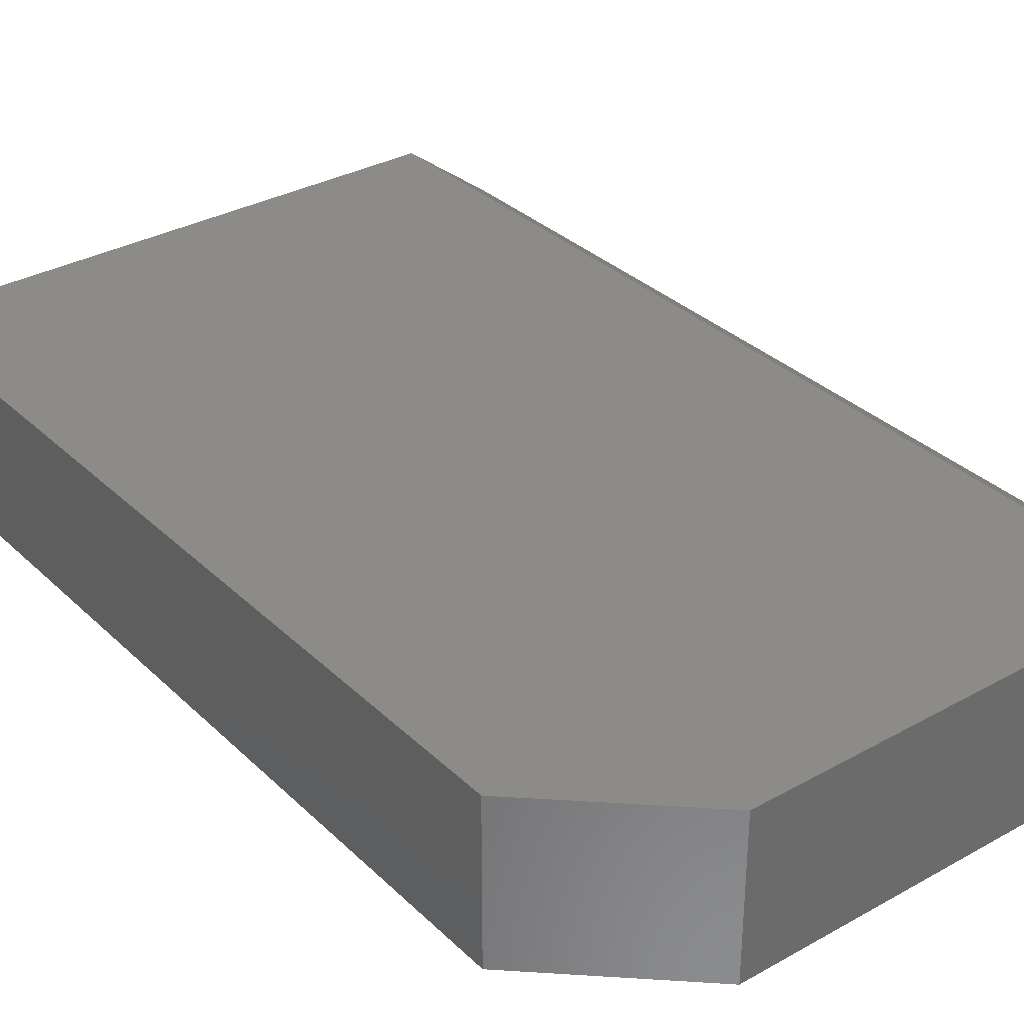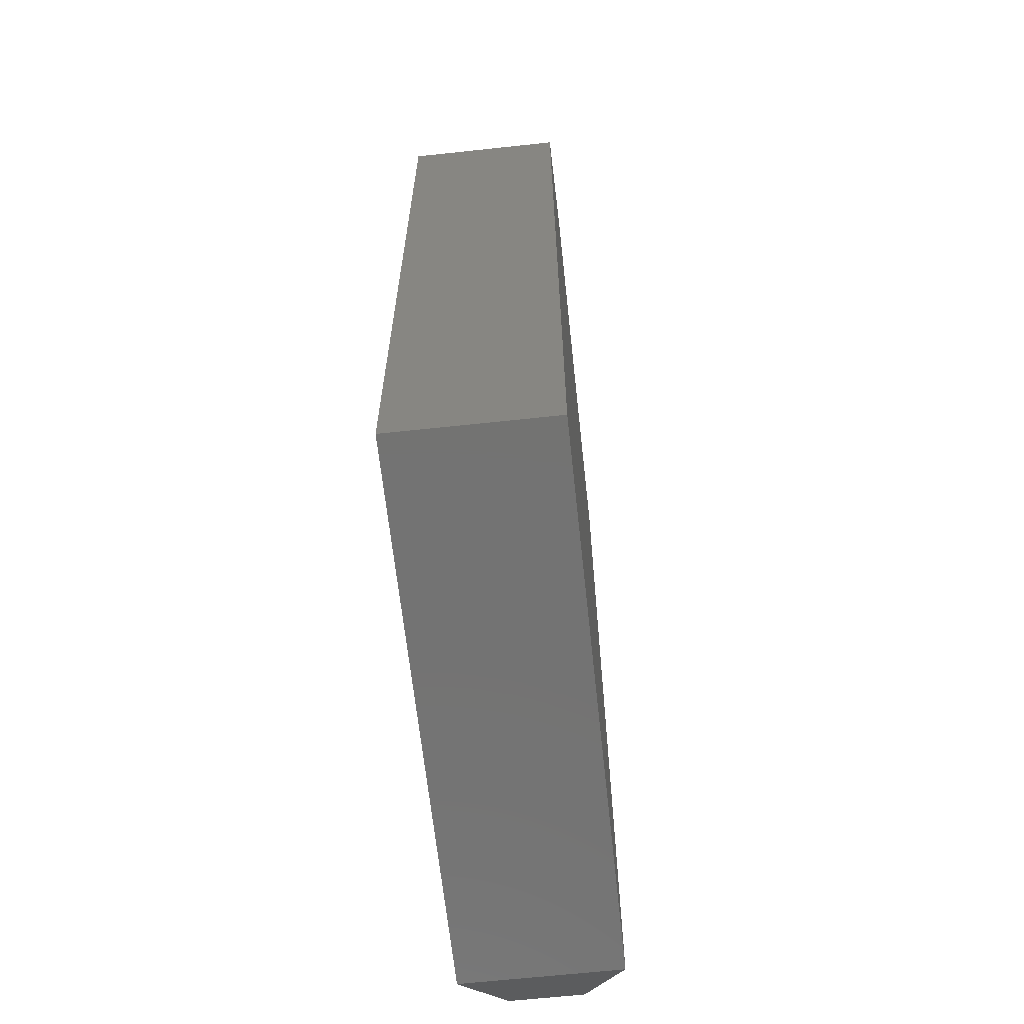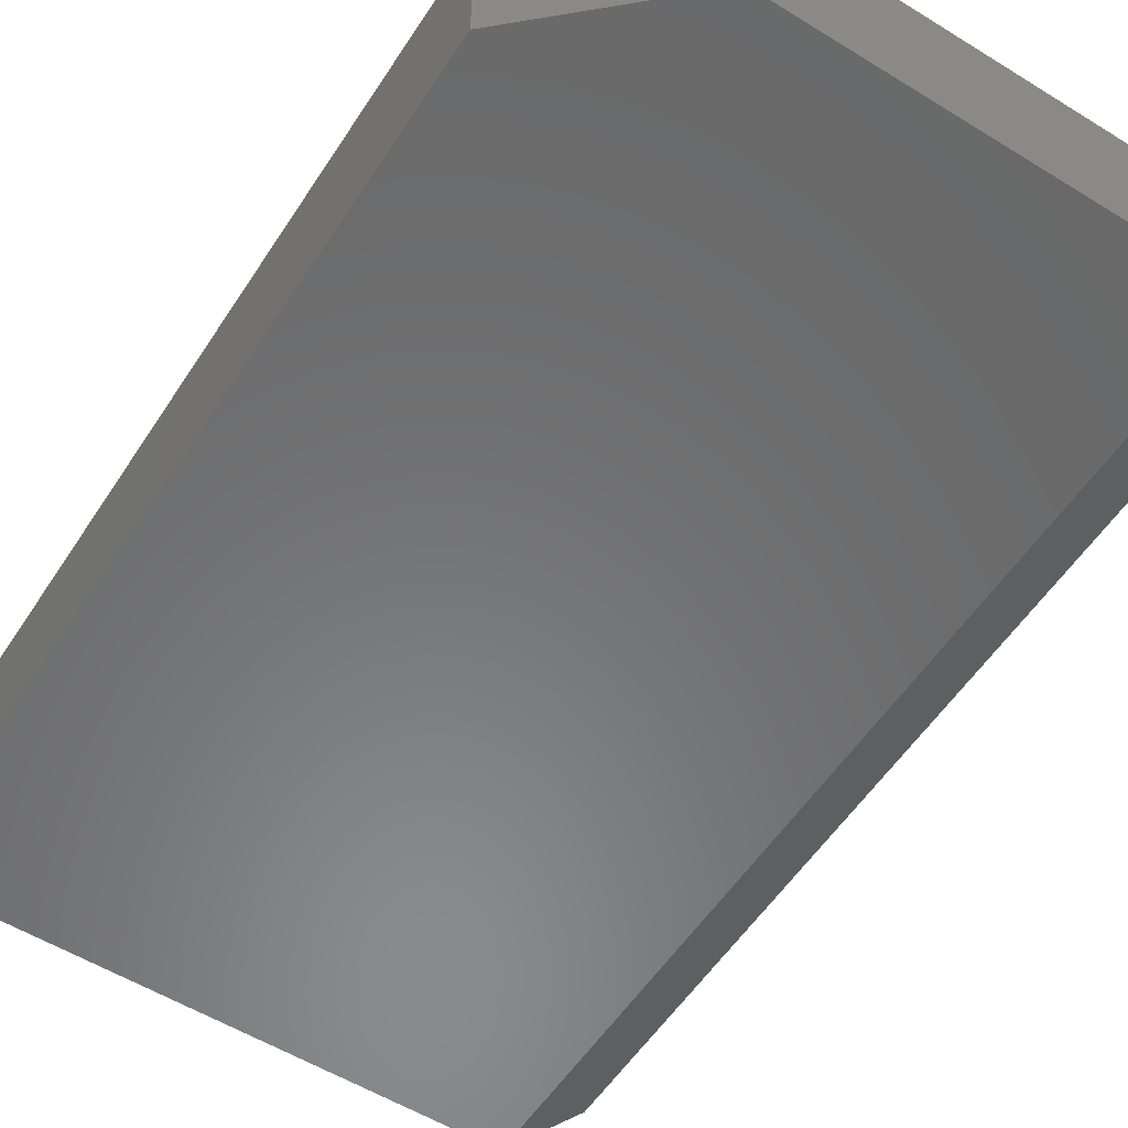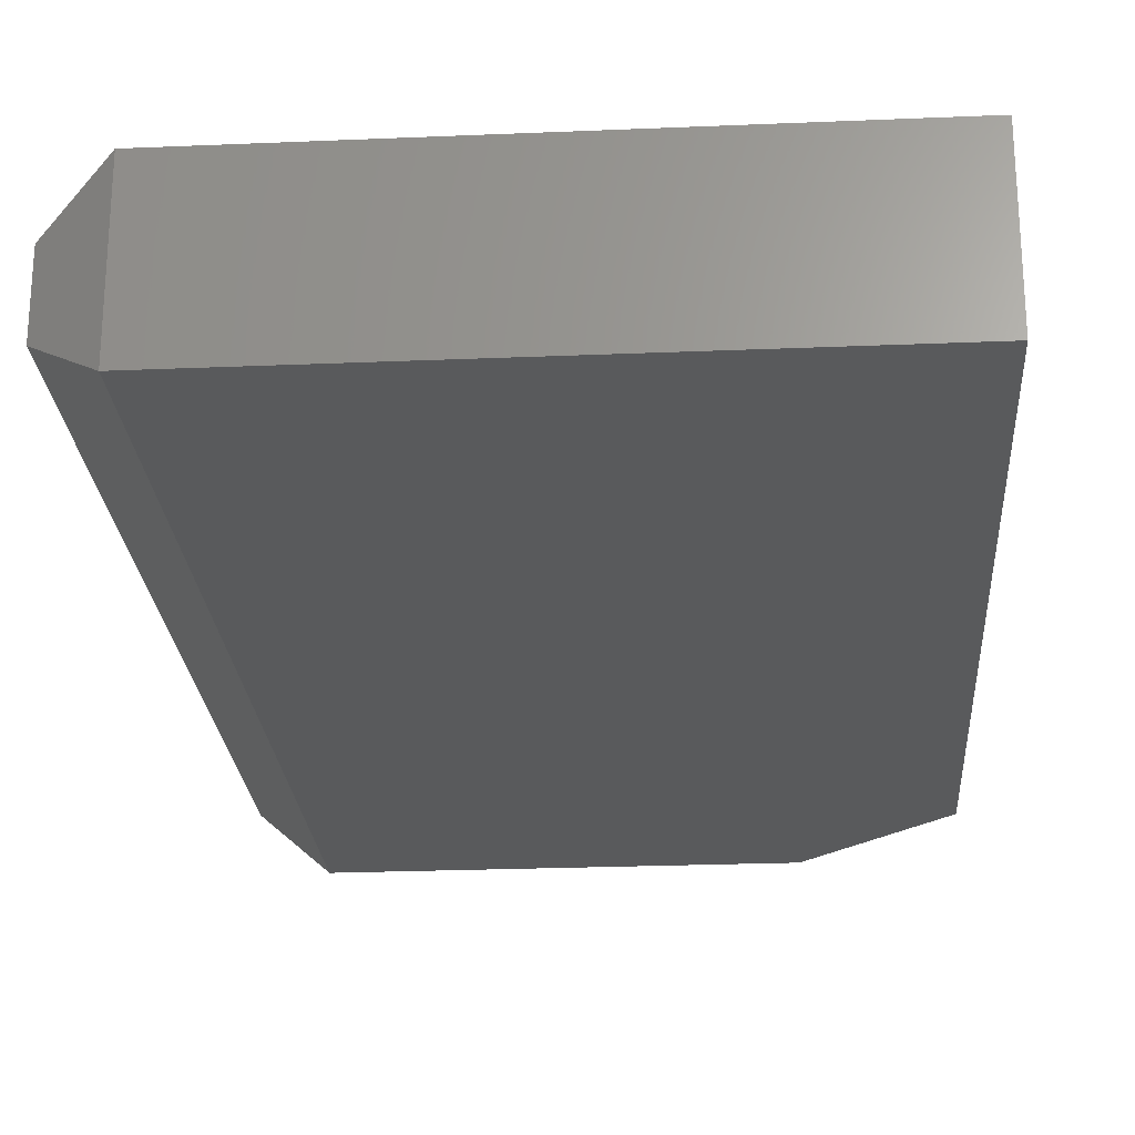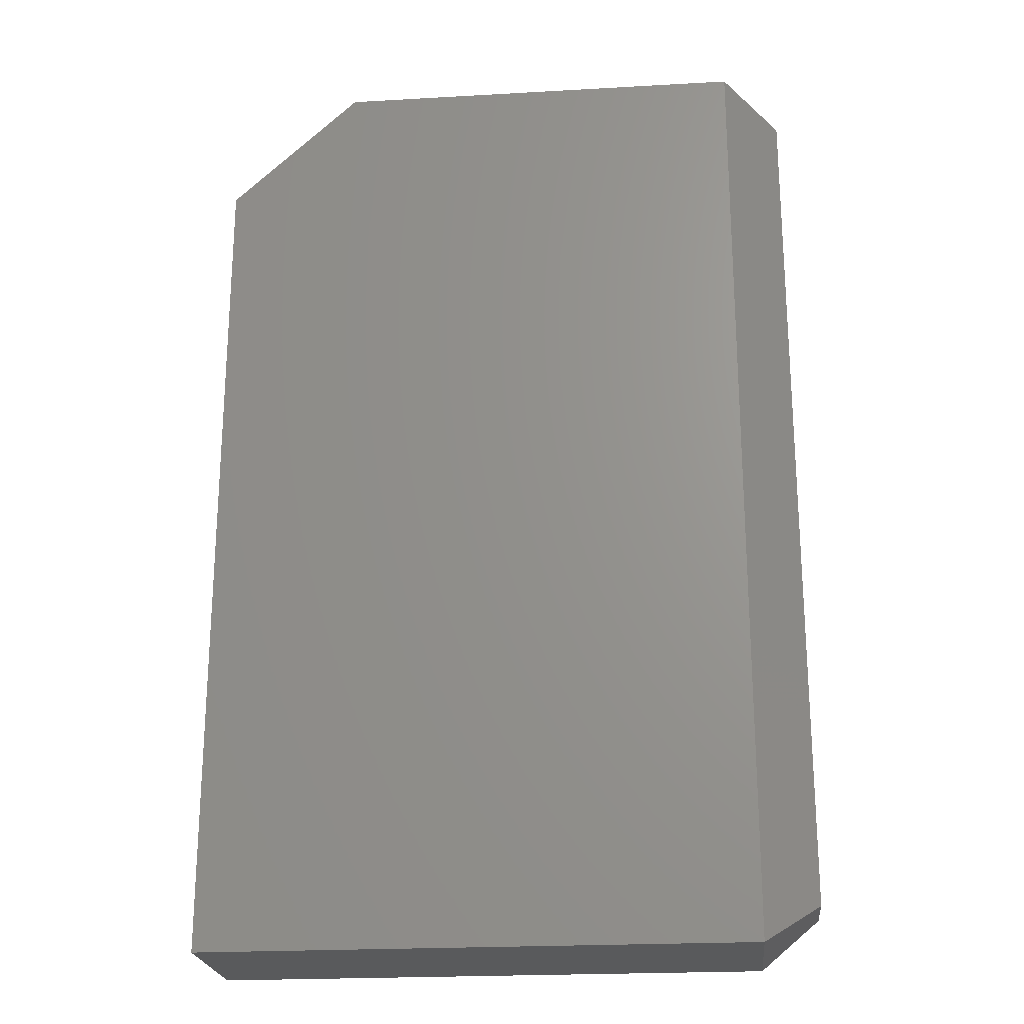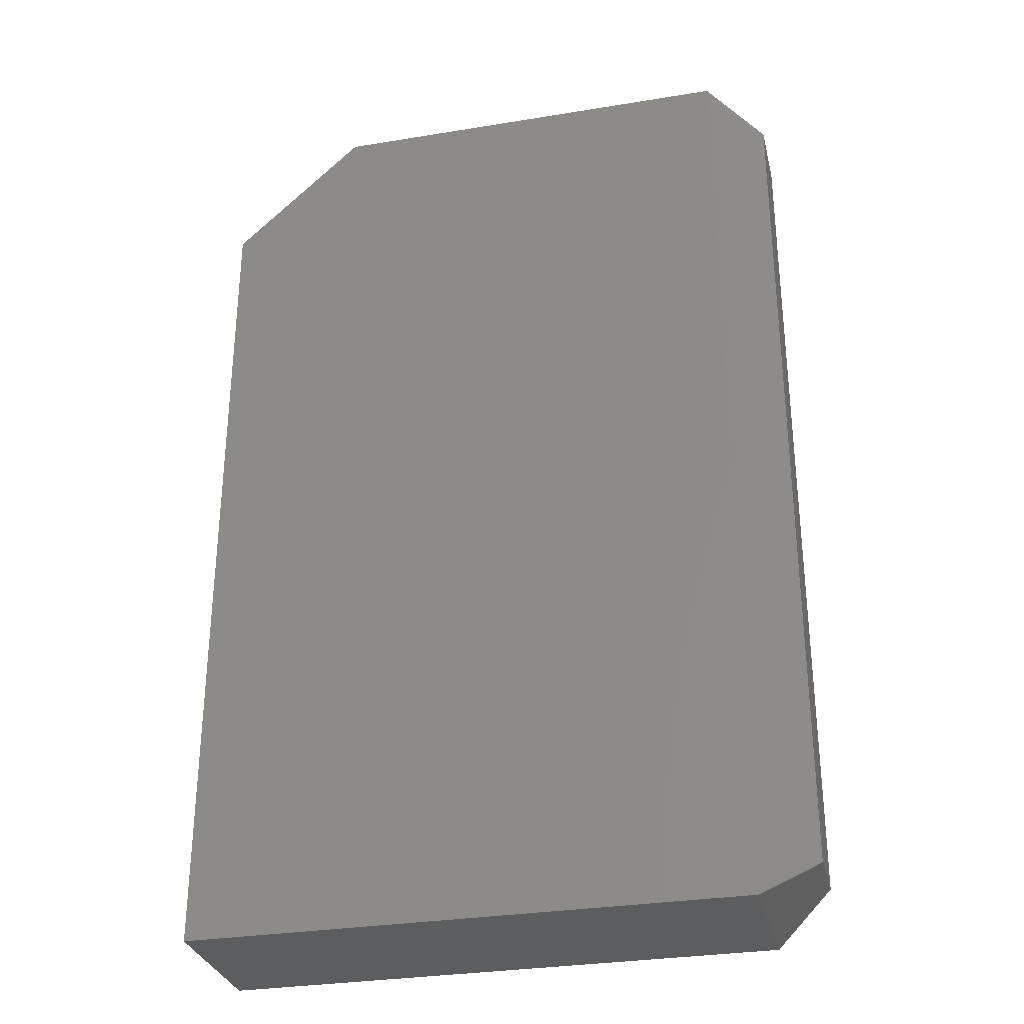
<metadata>
{"format":"stl","ext":"stl","renderer":"f3d","projection":"perspective","resolution":1024,"background":"white","views":[{"elev":32.8,"azim":-37.7,"up":"+Y"},{"elev":-65.0,"azim":-83.8,"up":"+Z"},{"elev":-56.2,"azim":-32.8,"up":"+Y"},{"elev":-24.0,"azim":-176.0,"up":"+Y"},{"elev":-22.6,"azim":5.6,"up":"+Z"},{"elev":-30.8,"azim":13.3,"up":"+Z"}]}
</metadata>
<code>
# stl→obj: 14 verts, 24 faces
v -0.4844 -0.2344 -0.75
v 0.3475 -0.2344 -0.75
v -0.4844 -0.2344 0.5196
v 0.3475 -0.2344 0.7031
v -0.2855 -0.2344 0.7031
v -0.2855 1.724e-16 0.7031
v 0.3475 2.075e-16 0.7031
v -0.4844 1.41e-16 0.5196
v 0.3475 6.005e-17 -0.75
v -0.4844 0 -0.75
v 0.4334 -0.1719 -0.6875
v 0.4334 -0.0625 -0.6875
v 0.4334 -0.1719 0.6406
v 0.4334 -0.0625 0.6406
f 1 2 3
f 3 2 4
f 3 4 5
f 6 7 8
f 8 7 9
f 8 9 10
f 4 7 5
f 5 7 6
f 11 12 13
f 13 12 14
f 1 10 2
f 2 10 9
f 2 9 11
f 11 9 12
f 7 14 9
f 9 14 12
f 7 4 14
f 14 4 13
f 4 2 13
f 13 2 11
f 3 8 1
f 1 8 10
f 5 6 3
f 3 6 8

</code>
